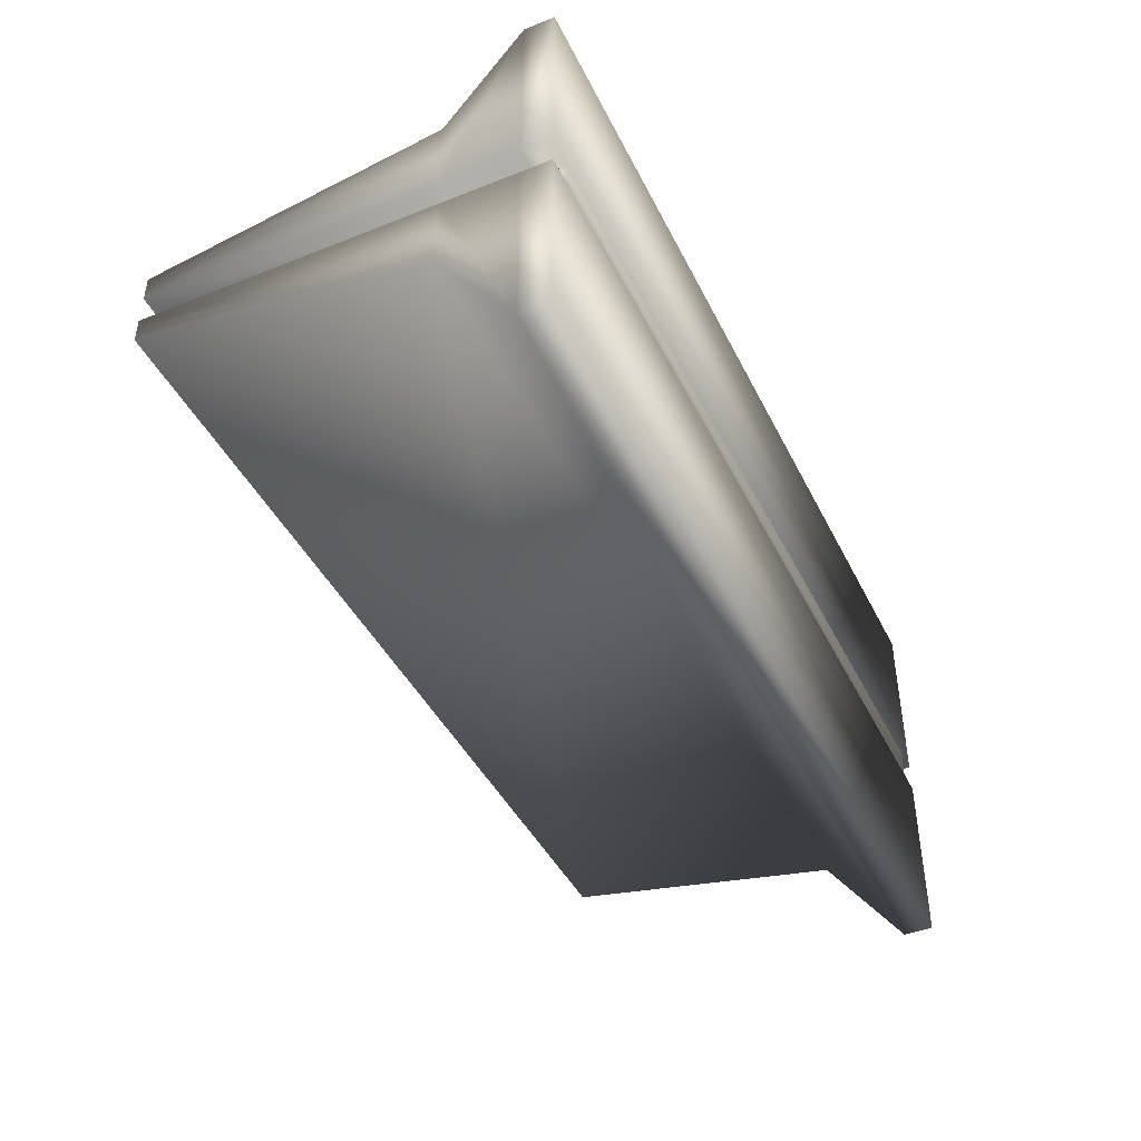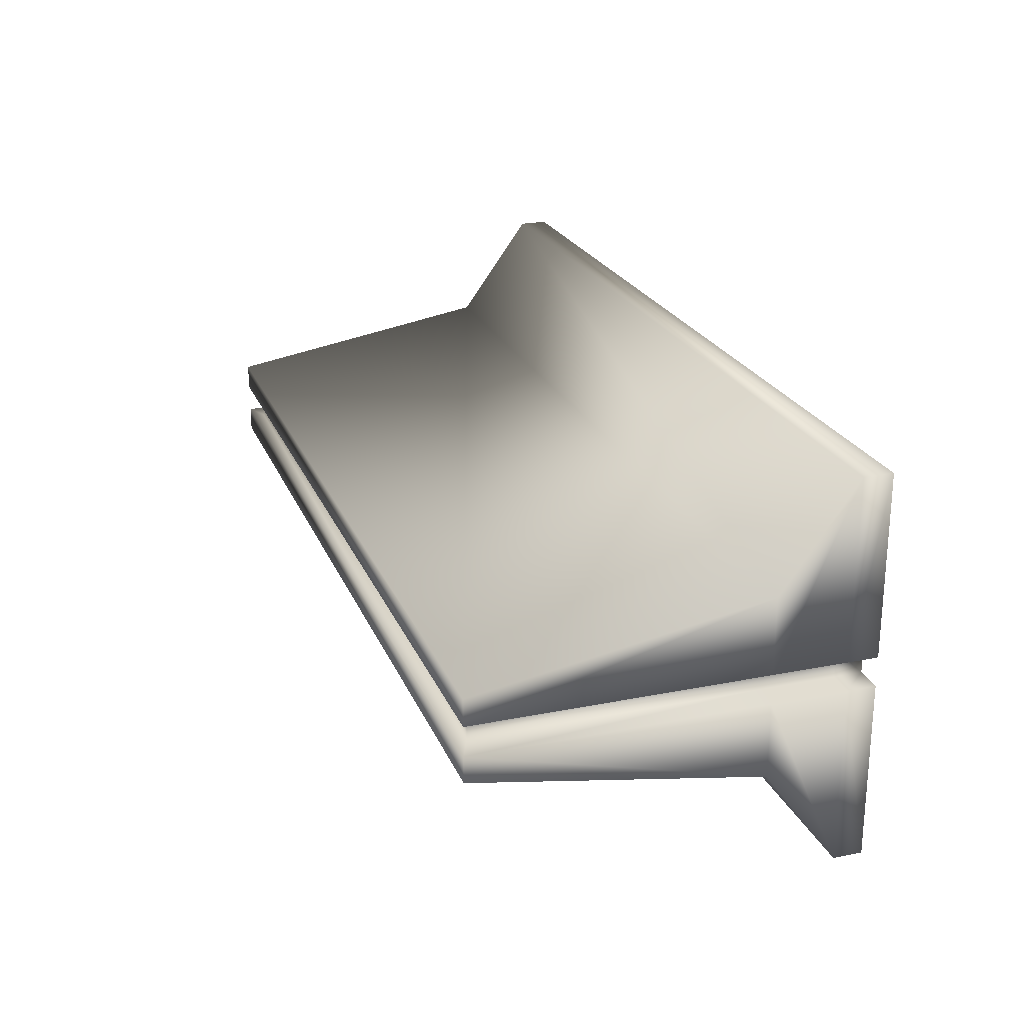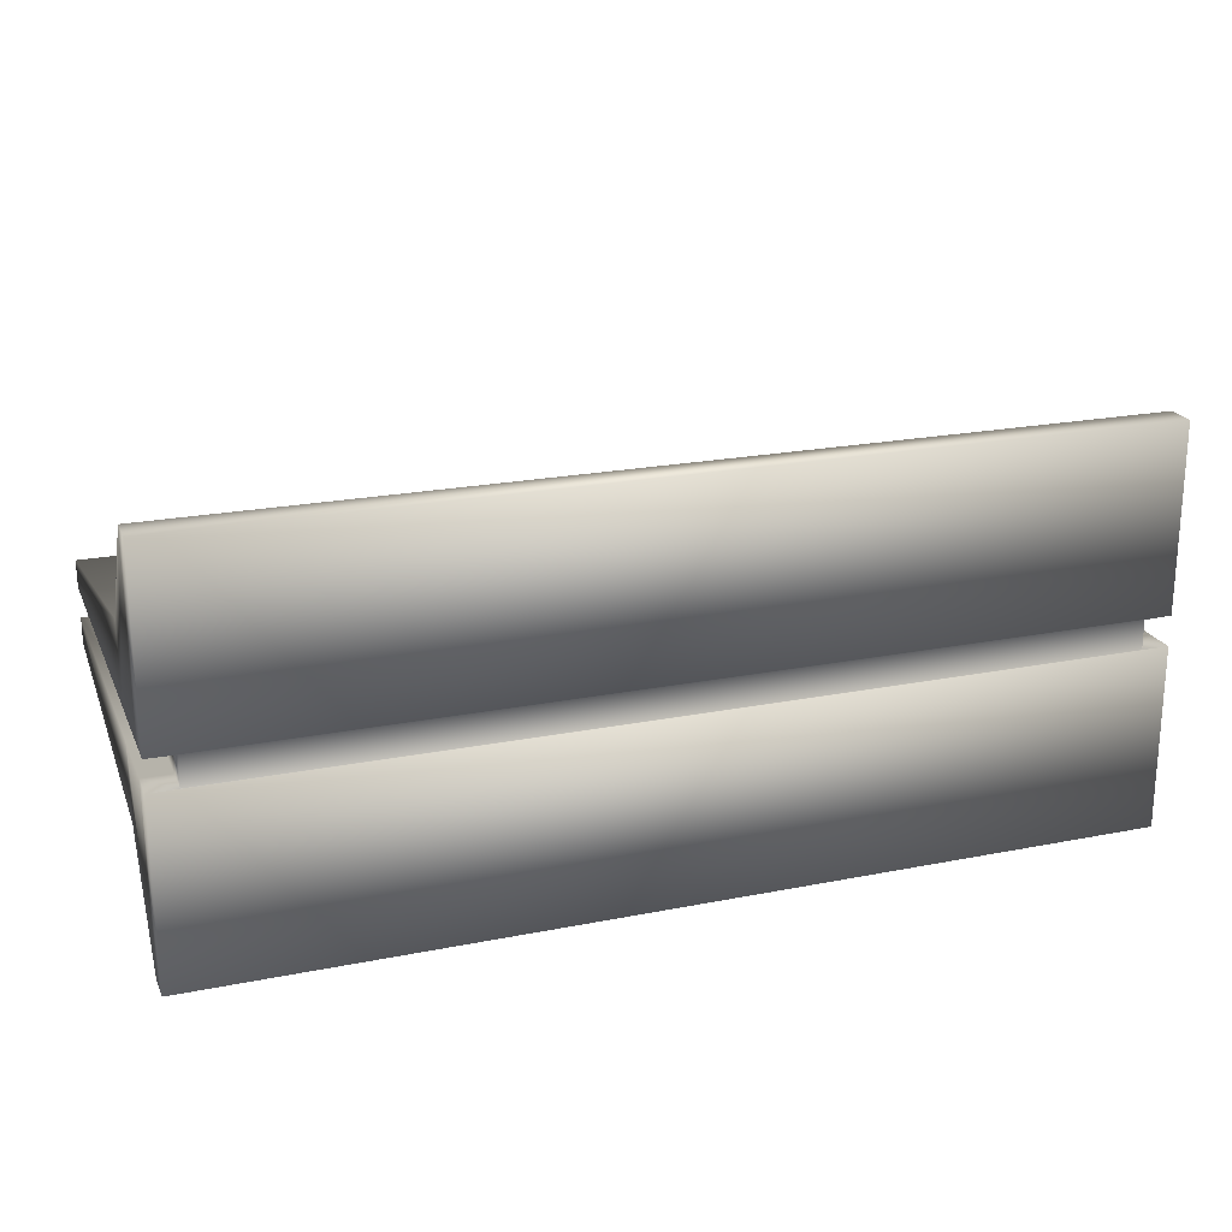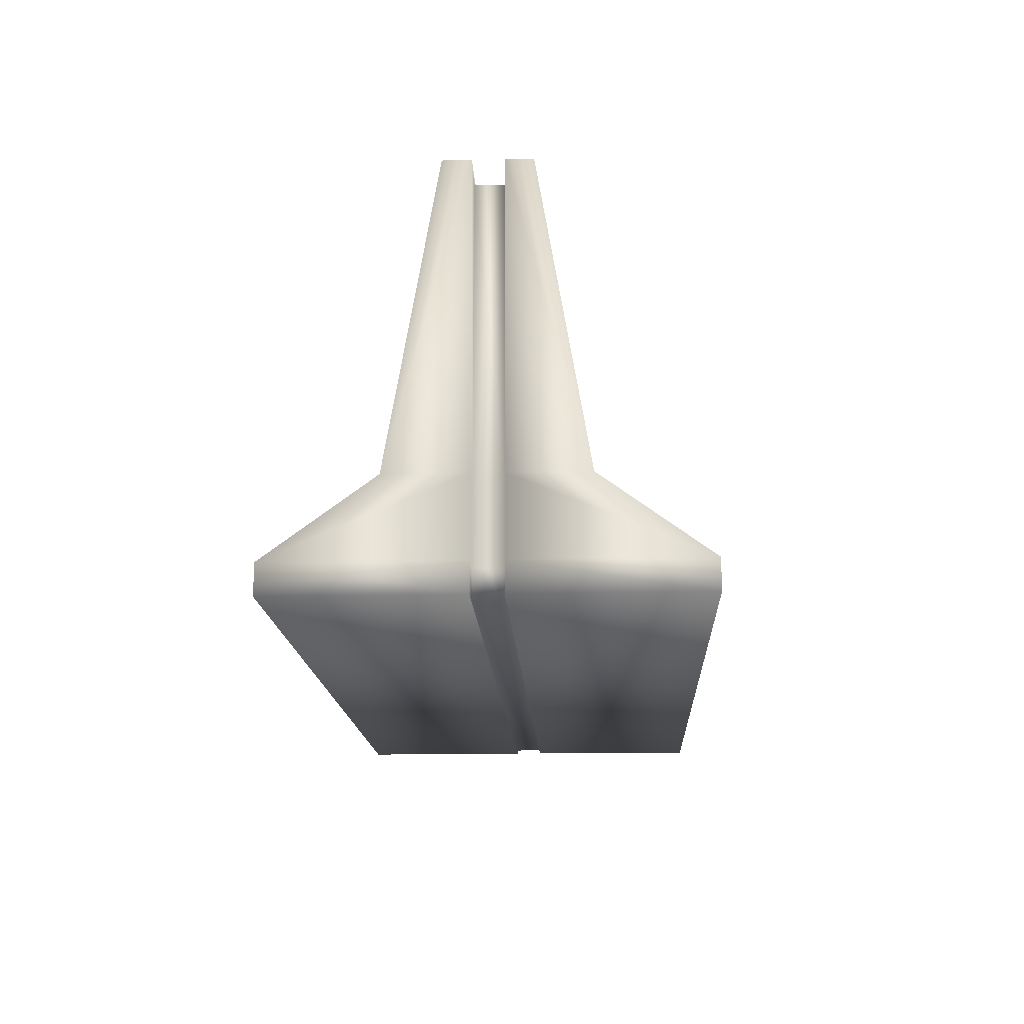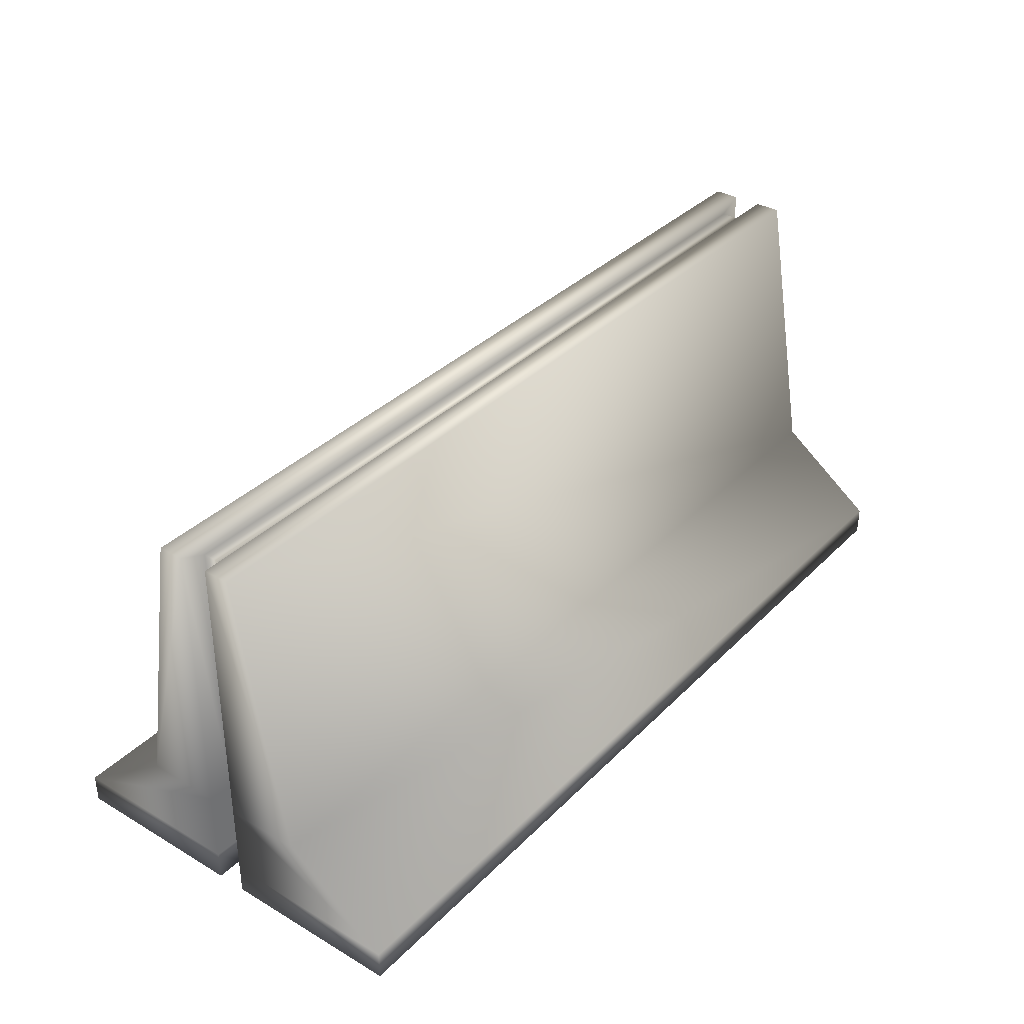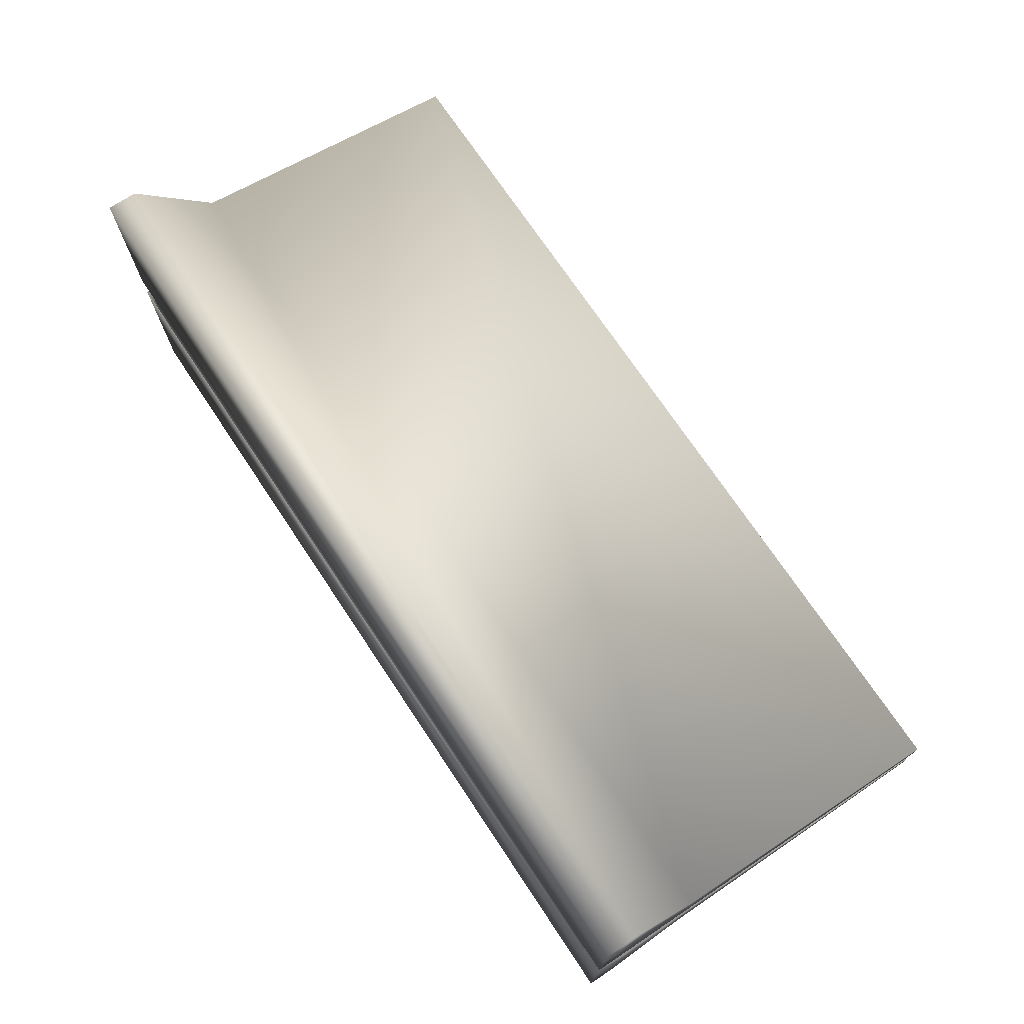
<metadata>
{"format":"obj","ext":"obj","renderer":"f3d","projection":"perspective","resolution":1024,"background":"white","views":[{"elev":-43.6,"azim":-64.9,"up":"+Z"},{"elev":23.3,"azim":-108.7,"up":"+Z"},{"elev":21.4,"azim":-19.4,"up":"+Z"},{"elev":-15.6,"azim":92.7,"up":"+Y"},{"elev":35.3,"azim":-52.2,"up":"+Y"},{"elev":72.4,"azim":56.3,"up":"+Z"}]}
</metadata>
<code>
o Road-Blocker_Cube
v -2.301 -0.5146 -0.07578
v -2.301 -0.5146 -0.9854
v -2.301 -0.6643 -0.9854
v -2.301 -0.6643 -0.07578
v 2.301 -0.5146 -0.9854
v 2.301 -0.6643 -0.9854
v 2.301 -0.5146 0.07393
v 2.301 -0.5146 0.9891
v 2.301 -0.6643 0.9891
v 2.301 -0.6643 0.07393
v -2.301 -0.5146 0.9891
v -2.301 -0.6643 0.9891
v 2.301 -0.6643 -0.07578
v 2.301 1.336 -0.07578
v 2.301 1.336 -0.2056
v -2.301 1.336 -0.2056
v -2.301 1.336 -0.07578
v -2.301 -0.1307 -0.07578
v -2.301 -0.1307 -0.458
v 2.301 -0.1307 -0.458
v 2.301 -0.1307 0.07393
v 2.301 -0.1307 0.4617
v -2.301 -0.1307 0.4617
v 2.301 1.336 0.07393
v 2.301 1.336 0.2093
v -2.301 1.336 0.2093
v -2.301 -0.5146 0.07393
v -2.301 -0.6643 0.07393
v 2.163 -0.6643 0.07174
v 2.163 -0.5189 0.07174
v 2.301 -0.5146 -0.07578
v 2.163 -0.6643 -0.0736
v -2.163 -0.6643 -0.0736
v -2.163 1.277 -0.0736
v 2.163 1.277 -0.0736
v -2.301 1.336 0.07393
v -2.163 -0.5189 -0.0736
v -2.163 -0.1463 -0.0736
v -2.301 -0.1307 0.07393
v 2.163 -0.1463 0.07174
v 2.301 -0.1307 -0.07578
v -2.163 -0.5189 0.07174
v -2.163 -0.6643 0.07174
v 2.163 -0.5189 -0.0736
v 2.163 1.277 0.07174
v -2.163 1.277 0.07174
v -2.163 -0.1463 0.07174
v 2.163 -0.1463 -0.0736
f 1 2 3
f 5 6 3
f 8 9 10
f 11 12 9
f 3 6 13
f 15 16 17
f 2 1 18
f 20 5 2
f 21 22 8
f 23 11 8
f 17 16 19
f 15 20 19
f 24 25 22
f 26 23 22
f 27 28 12
f 7 10 29
f 31 13 6
f 13 32 33
f 28 10 9
f 17 34 35
f 24 36 26
f 18 1 37
f 39 27 11
f 21 7 30
f 41 31 5
f 27 42 43
f 36 39 23
f 17 18 38
f 14 41 20
f 31 44 32
f 42 37 33
f 30 29 32
f 33 32 29
f 35 34 46
f 47 38 37
f 40 30 44
f 34 38 47
f 45 40 48
f 14 35 48
f 1 4 33
f 36 46 47
f 41 48 44
f 39 47 42
f 24 45 46
f 28 43 29
f 24 21 40
f 4 1 3
f 2 5 3
f 7 8 10
f 8 11 9
f 4 3 13
f 14 15 17
f 19 2 18
f 19 20 2
f 7 21 8
f 22 23 8
f 18 17 19
f 16 15 19
f 21 24 22
f 25 26 22
f 11 27 12
f 30 7 29
f 5 31 6
f 4 13 33
f 12 28 9
f 14 17 35
f 25 24 26
f 38 18 37
f 23 39 11
f 40 21 30
f 20 41 5
f 28 27 43
f 26 36 23
f 34 17 38
f 15 14 20
f 13 31 32
f 43 42 33
f 44 30 32
f 43 33 29
f 45 35 46
f 42 47 37
f 48 40 44
f 46 34 47
f 35 45 48
f 41 14 48
f 37 1 33
f 39 36 47
f 31 41 44
f 27 39 42
f 36 24 46
f 10 28 29
f 45 24 40

</code>
